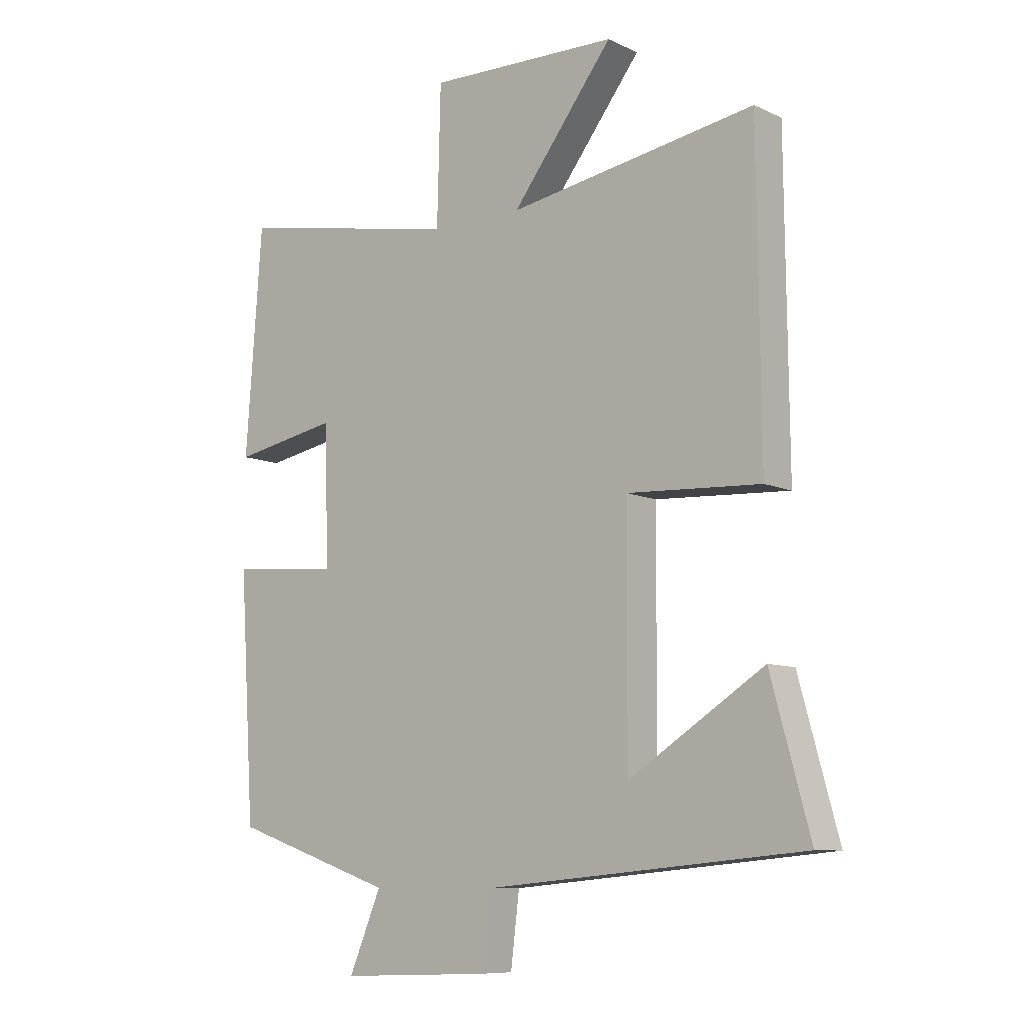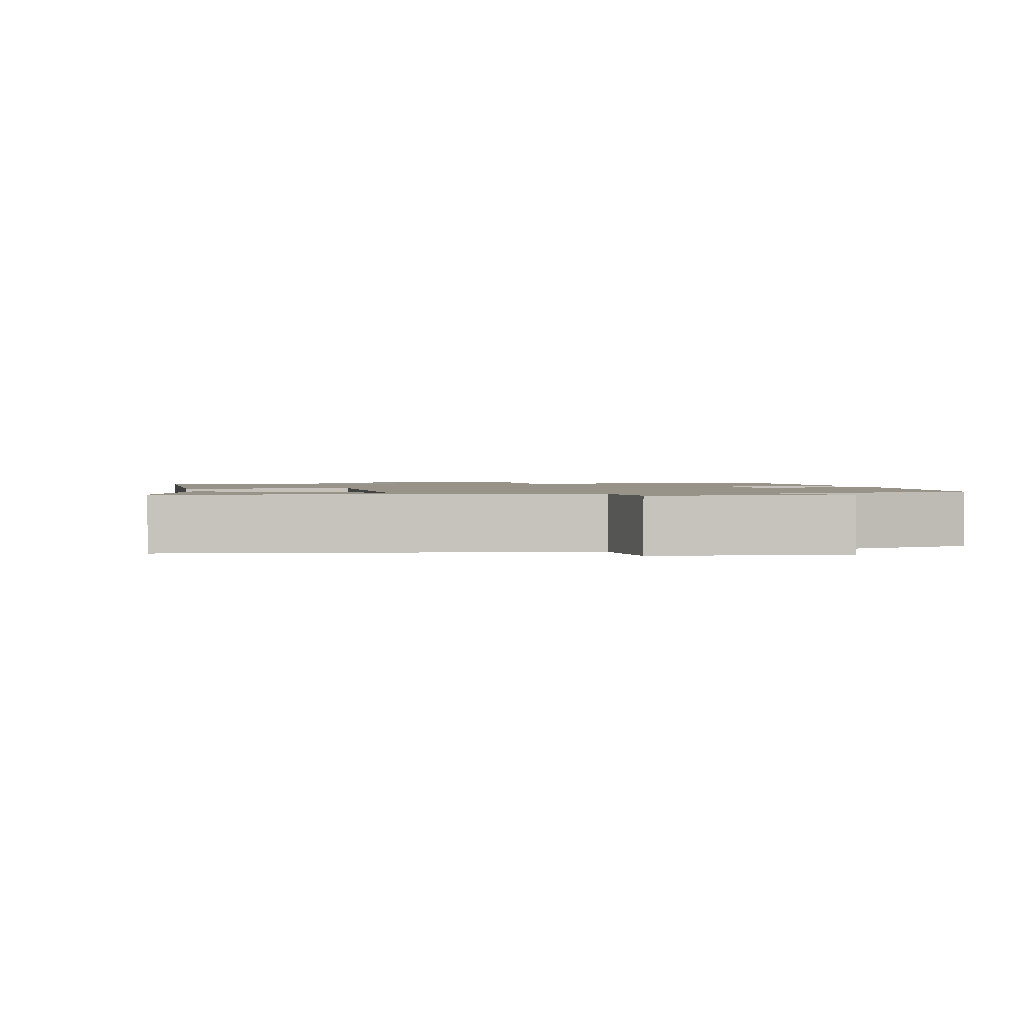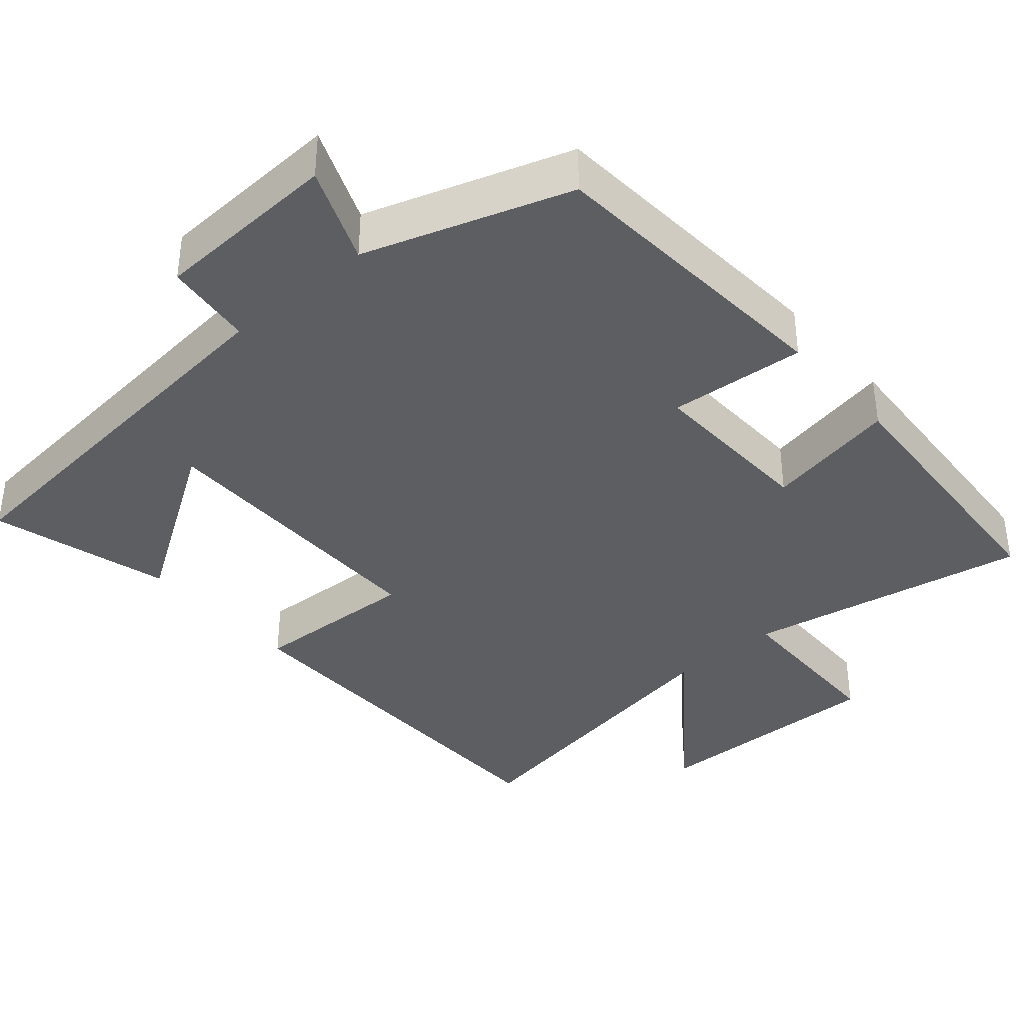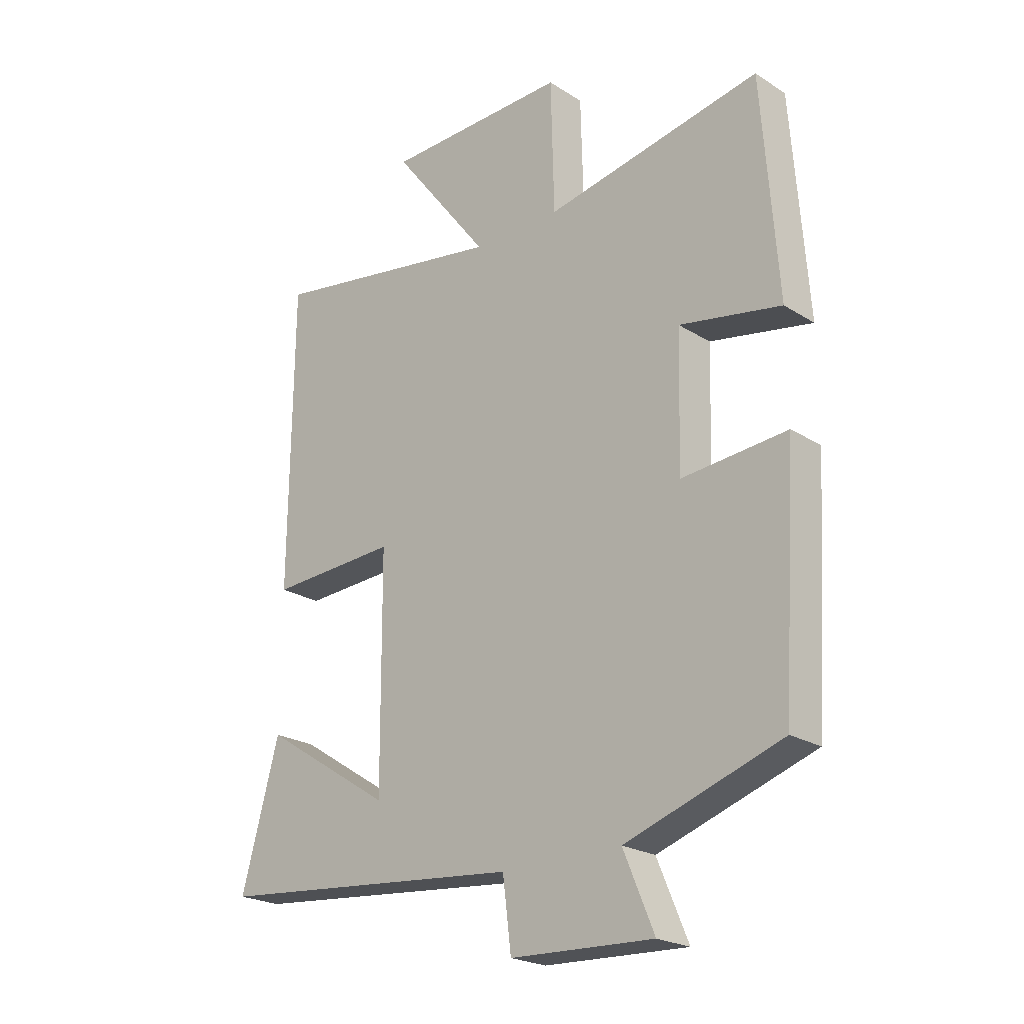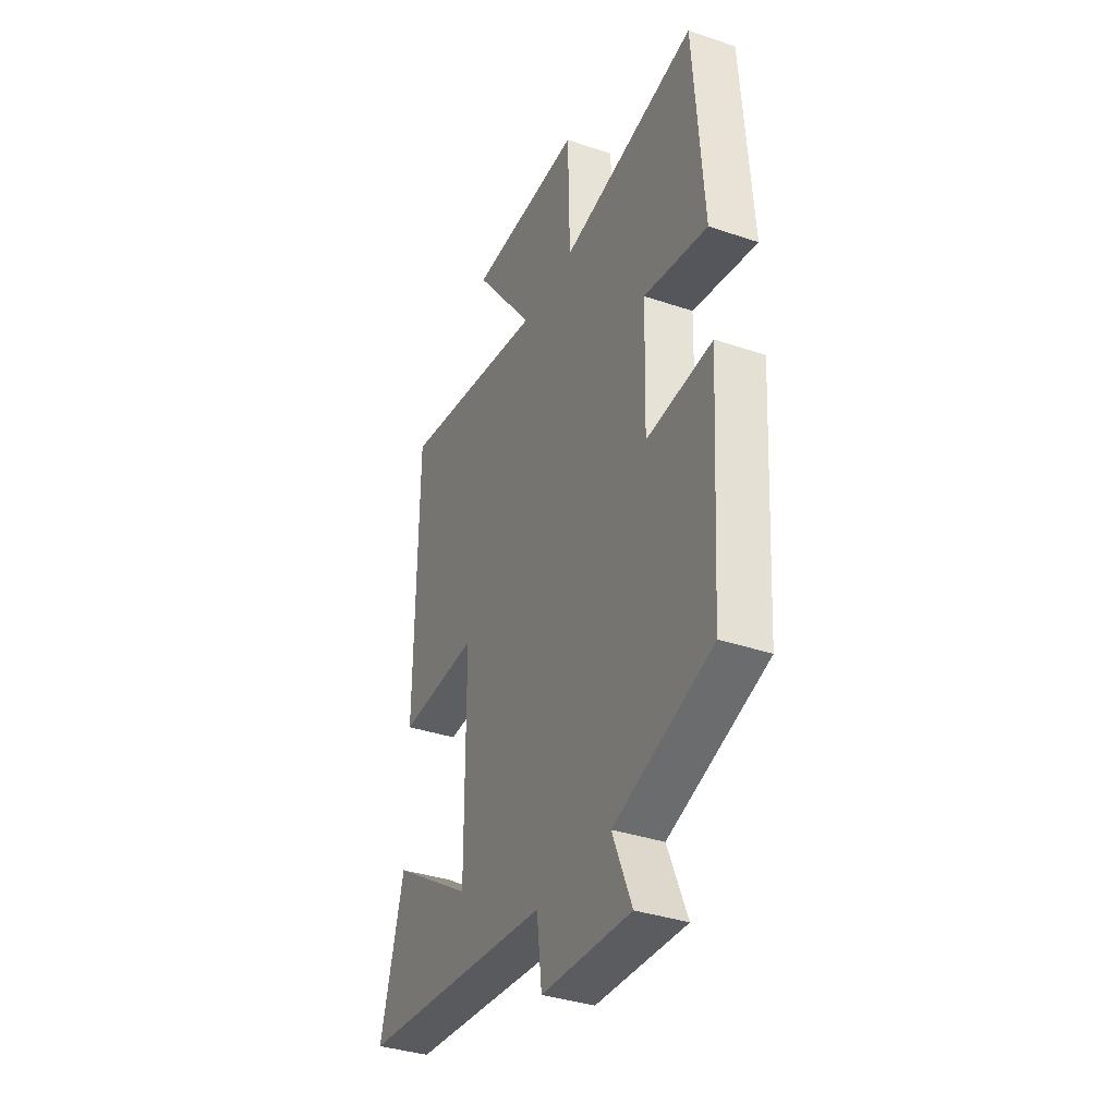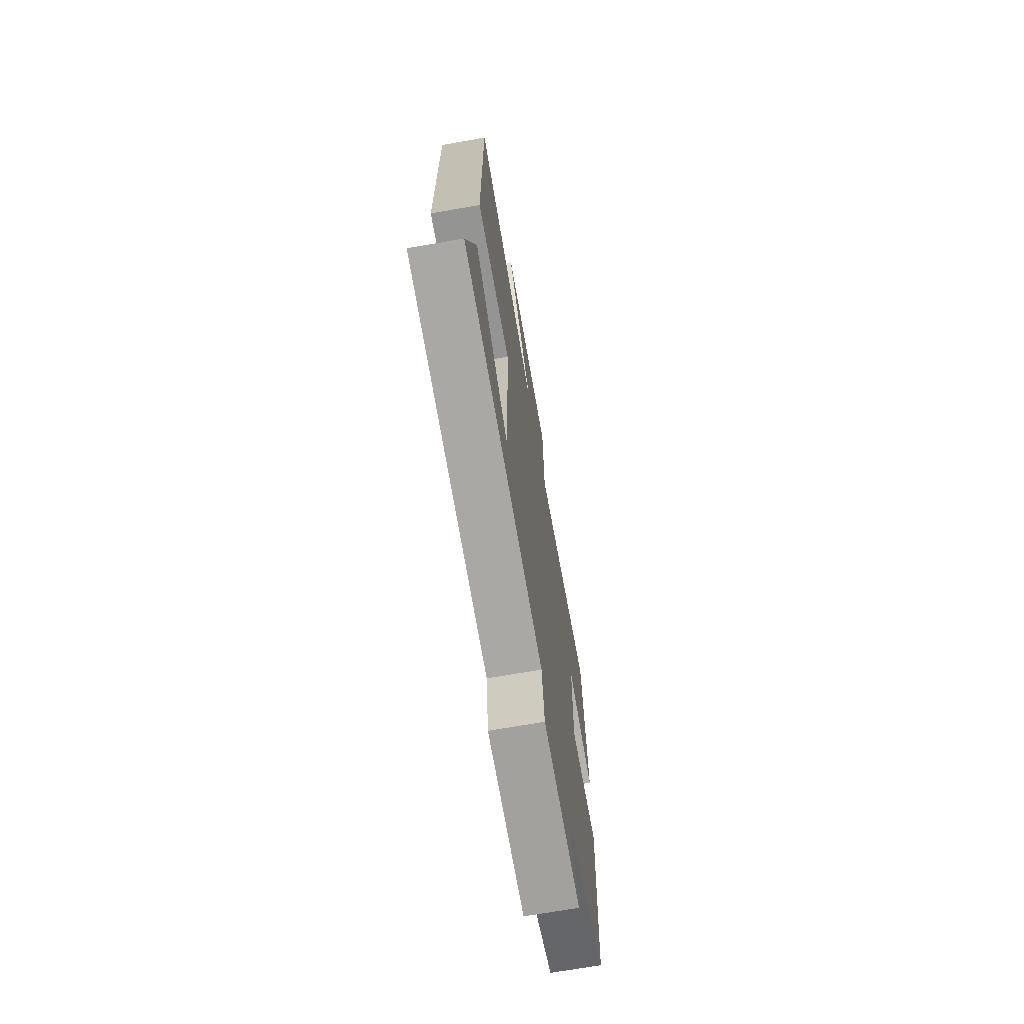
<metadata>
{"format":"obj","ext":"obj","renderer":"f3d","projection":"perspective","resolution":1024,"background":"white","views":[{"elev":-9.1,"azim":39.4,"up":"+Z"},{"elev":1.4,"azim":169.5,"up":"+Y"},{"elev":-37.8,"azim":-138.8,"up":"+Y"},{"elev":-22.6,"azim":-137.1,"up":"+Z"},{"elev":-36.0,"azim":-114.0,"up":"+Z"},{"elev":-69.9,"azim":99.9,"up":"+Z"}]}
</metadata>
<code>
v 0.567 0.07 -0.449
v 0.018 0.07 -0.5
v 0.003 0.07 -0.621
v -0.251 0.07 -0.631
v -0.196 0.07 -0.5
v -0.474 0.07 -0.406
v -0.5 0.07 0.008
v -0.313 0.07 -0.008
v -0.319 0.07 0.226
v -0.5 0.07 0.192
v -0.472 0.07 0.574
v -0.087 0.07 0.5
v -0.081 0.07 0.734
v 0.245 0.07 0.726
v 0.071 0.07 0.5
v 0.495 0.07 0.57
v 0.5 0.07 0.038
v 0.271 0.07 0.05
v 0.269 0.07 -0.352
v 0.5 0.07 -0.204
v 0.567 0 -0.449
v 0.018 0 -0.5
v 0.003 0 -0.621
v -0.251 0 -0.631
v -0.196 0 -0.5
v -0.474 0 -0.406
v -0.5 0 0.008
v -0.313 0 -0.008
v -0.319 0 0.226
v -0.5 0 0.192
v -0.472 0 0.574
v -0.087 0 0.5
v -0.081 0 0.734
v 0.245 0 0.726
v 0.071 0 0.5
v 0.495 0 0.57
v 0.5 0 0.038
v 0.271 0 0.05
v 0.269 0 -0.352
v 0.5 0 -0.204
f 19 20 1
f 15 16 17 18
f 15 18 19
f 12 13 14 15
f 12 15 19
f 9 10 11 12
f 8 9 12 19
f 7 8 19
f 6 7 19
f 5 6 19
f 2 3 4 5
f 1 2 5 19
f 21 40 39
f 38 37 36 35
f 39 38 35
f 35 34 33 32
f 39 35 32
f 32 31 30 29
f 39 32 29 28
f 39 28 27
f 39 27 26
f 39 26 25
f 25 24 23 22
f 39 25 22 21
f 1 21 22 2
f 2 22 23 3
f 3 23 24 4
f 4 24 25 5
f 5 25 26 6
f 6 26 27 7
f 7 27 28 8
f 8 28 29 9
f 9 29 30 10
f 10 30 31 11
f 11 31 32 12
f 12 32 33 13
f 13 33 34 14
f 14 34 35 15
f 15 35 36 16
f 16 36 37 17
f 17 37 38 18
f 18 38 39 19
f 19 39 40 20
f 20 40 21 1

</code>
